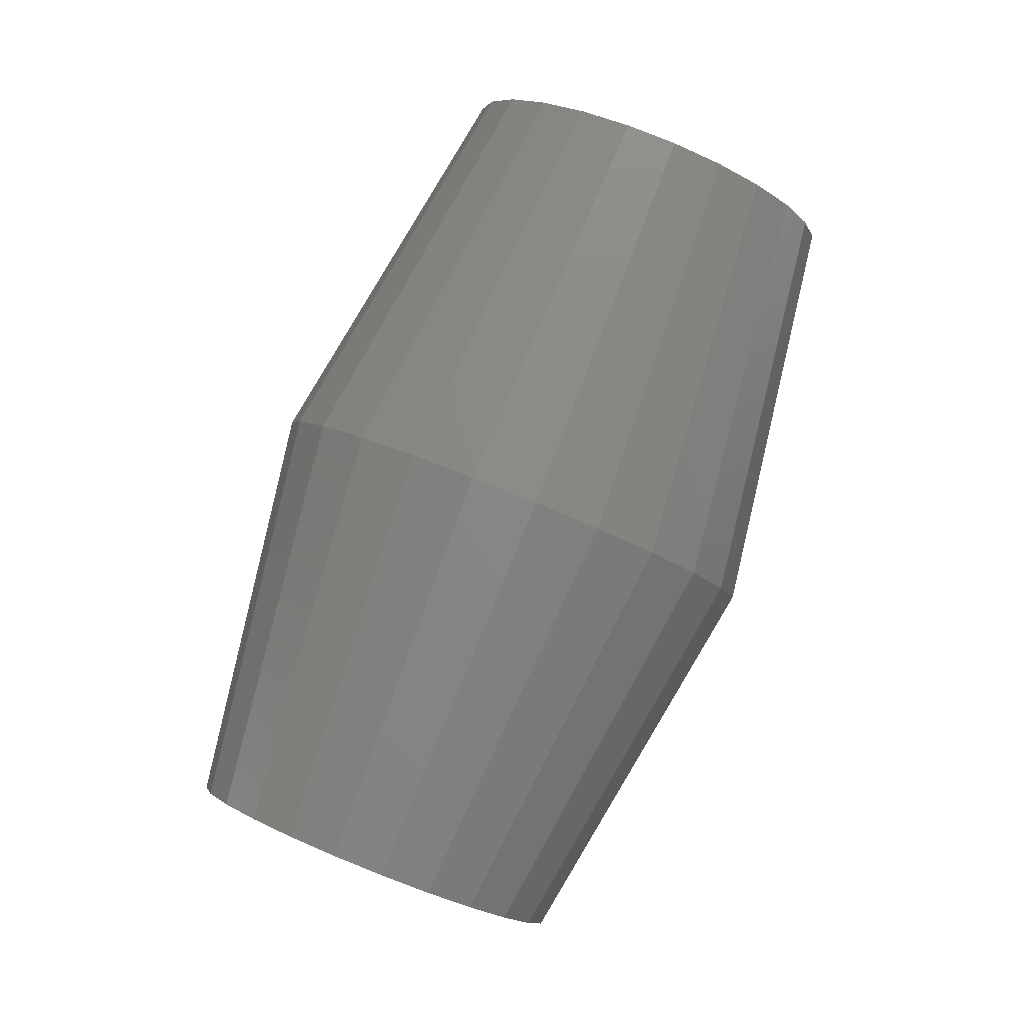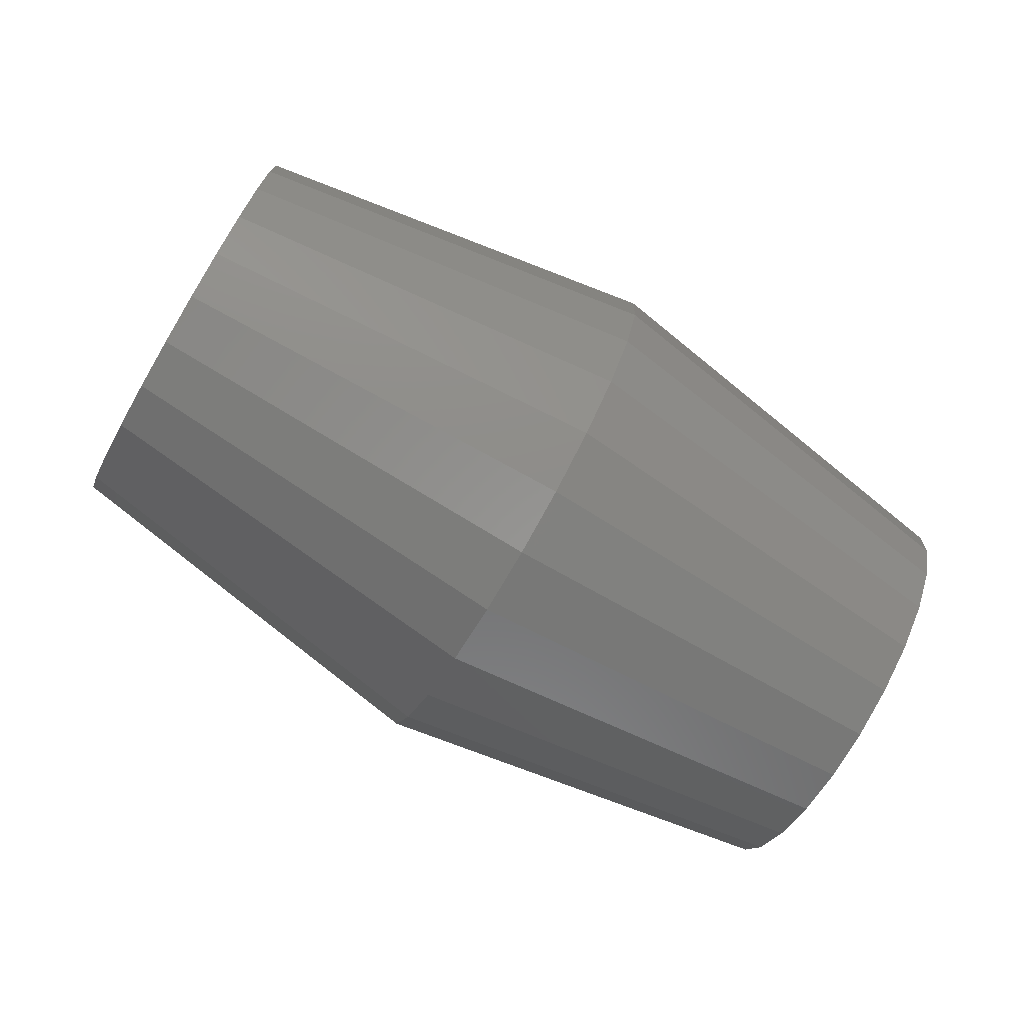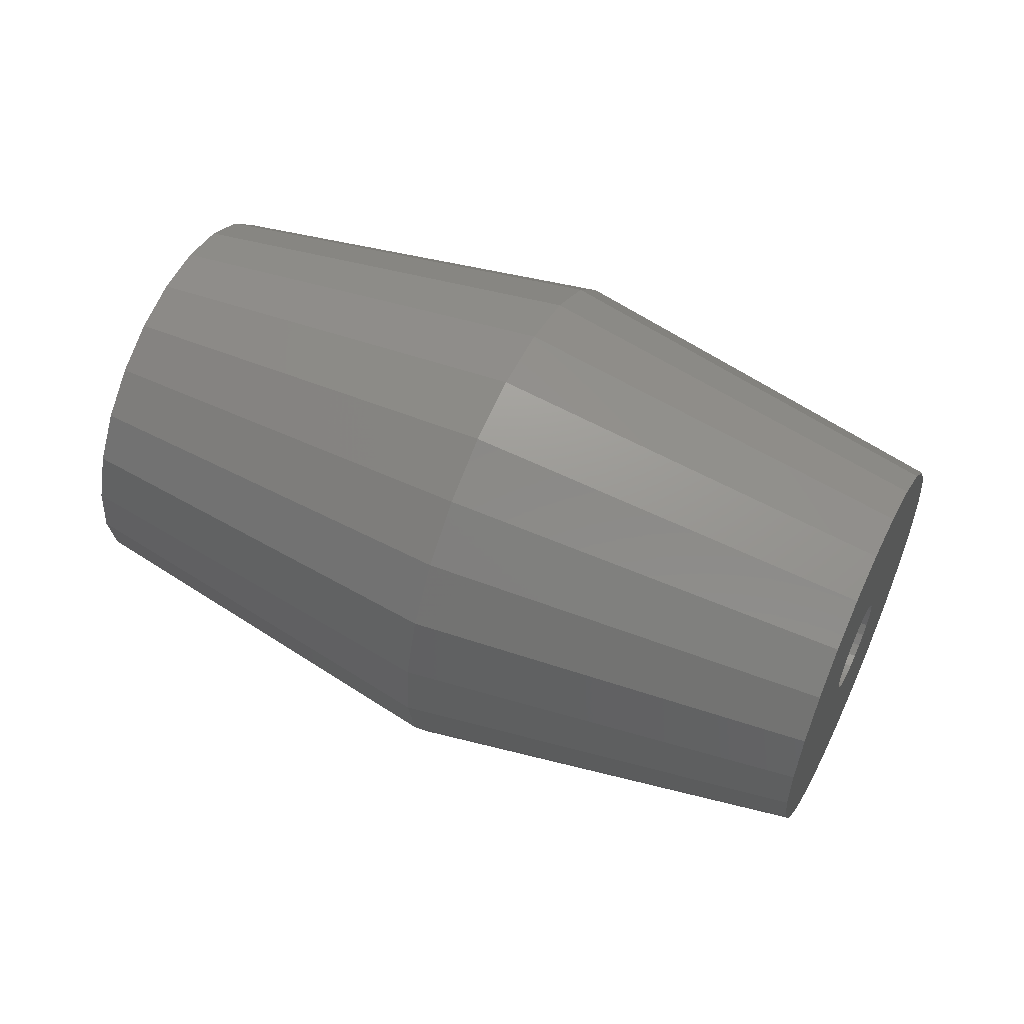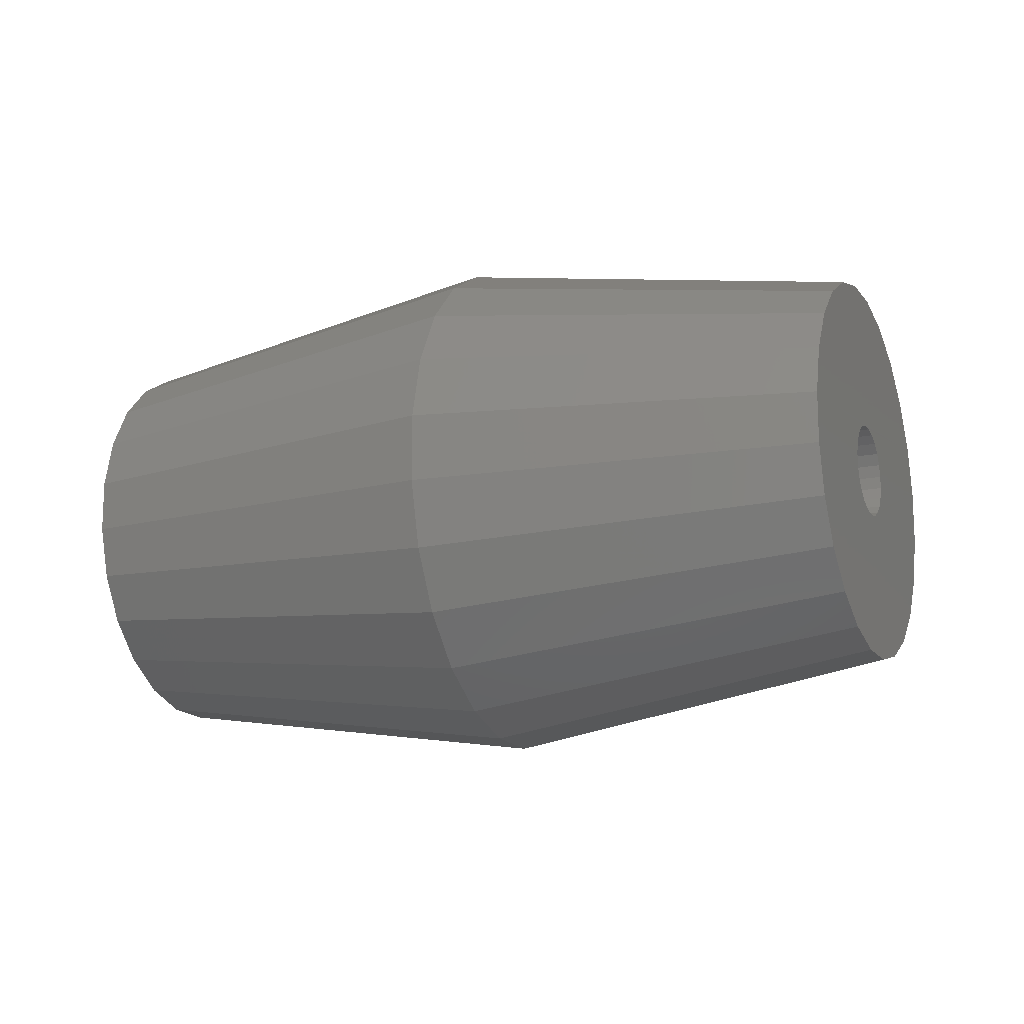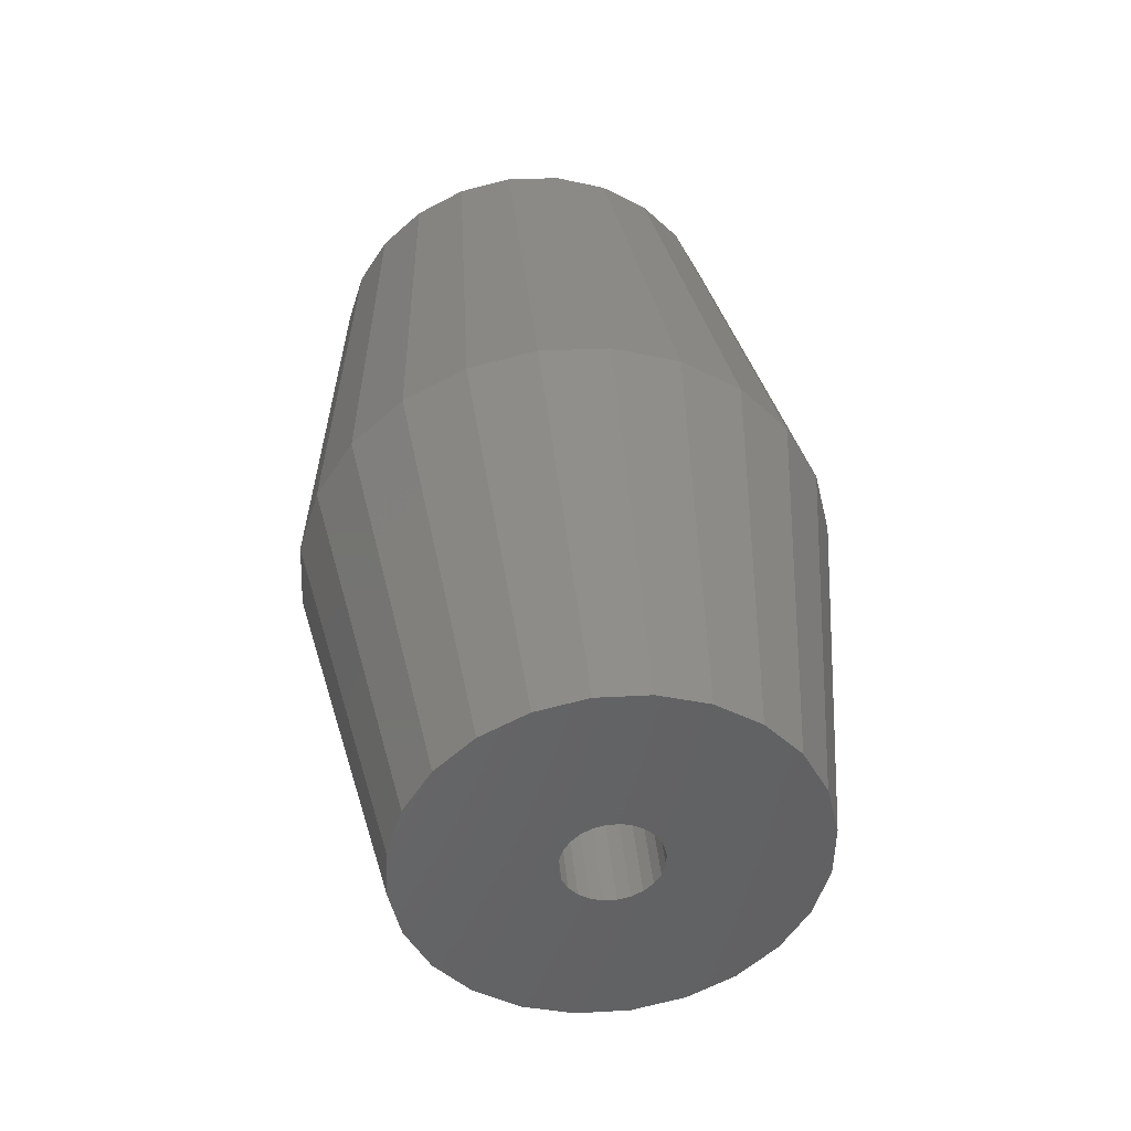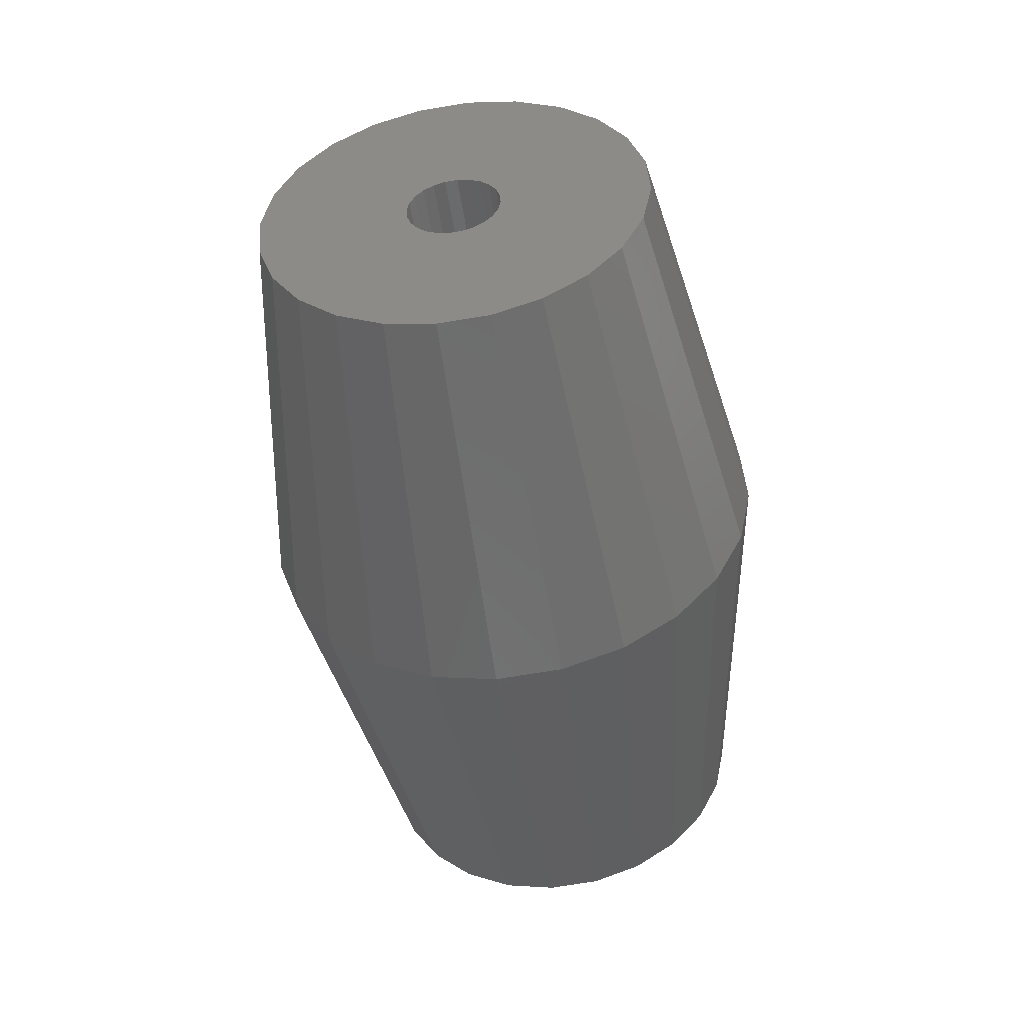
<metadata>
{"format":"stl","ext":"stl","renderer":"f3d","projection":"perspective","resolution":1024,"background":"white","views":[{"elev":62.7,"azim":-33.9,"up":"+Y"},{"elev":10.6,"azim":23.9,"up":"+Z"},{"elev":-2.6,"azim":-134.2,"up":"+Y"},{"elev":53.6,"azim":41.0,"up":"+Y"},{"elev":70.2,"azim":-71.8,"up":"+Z"},{"elev":-28.0,"azim":131.5,"up":"+Y"}]}
</metadata>
<code>
# stl→obj: 168 verts, 336 faces
v 818.1 149.2 54.68
v 823.7 153.6 49.71
v 817.8 150.5 55.11
v 824 152.6 49.39
v 823.3 154.6 49.8
v 817.2 151.8 55.23
v 807.5 148 54.27
v 820.9 154.4 45.95
v 807.6 148.2 54.48
v 820.9 154.2 45.75
v 807.5 147.9 54.1
v 820.9 154 45.57
v 807.5 147.6 53.97
v 820.9 153.8 45.44
v 808.6 147.6 55.6
v 821.8 154.1 47.03
v 821.9 153.8 47.07
v 808.5 147.9 55.56
v 822 152.8 46.46
v 808.6 146.5 54.77
v 808.7 146.6 54.99
v 821.9 152.7 46.24
v 808.3 148.1 55.47
v 821.6 154.2 46.94
v 807.7 147.1 53.87
v 821.2 153.1 45.38
v 821 153.3 45.34
v 807.8 146.9 53.91
v 808.1 148.2 55.32
v 821.3 154.5 46.61
v 821.5 154.4 46.79
v 808 148.3 55.14
v 808.1 146.6 54.15
v 821.6 152.7 45.8
v 821.5 152.8 45.62
v 808.3 146.5 54.33
v 822.1 152.9 46.67
v 808.7 146.7 55.2
v 808.8 146.9 55.37
v 822.1 153.1 46.84
v 807.8 148.3 54.93
v 821.2 154.5 46.4
v 807.7 148.3 54.7
v 821 154.5 46.17
v 808.7 147.4 55.58
v 822 153.6 47.05
v 807.6 147.4 53.89
v 820.9 153.6 45.36
v 808 146.7 54
v 821.3 152.9 45.47
v 808.5 146.5 54.54
v 821.8 152.7 46.02
v 822.1 153.3 46.97
v 808.7 147.2 55.5
v 808.8 150.1 57.78
v 816.5 153.1 55.02
v 815.7 154.1 54.5
v 809.4 149.3 58.17
v 810 148.4 58.33
v 823.9 151 48.05
v 823.9 152.6 49.27
v 824 151.7 48.75
v 823.6 153.6 49.58
v 823.6 150.4 47.23
v 823.2 154.6 49.66
v 823.2 150 46.34
v 822.7 155.5 49.51
v 822.7 149.9 45.44
v 822.1 150 44.59
v 822.1 156.2 49.14
v 821.5 150.3 43.86
v 820.8 150.9 43.28
v 821.5 156.8 48.56
v 820.8 157.2 47.82
v 820.2 151.7 42.9
v 820.2 157.3 46.97
v 819.7 157.2 46.07
v 819.7 152.6 42.75
v 819.3 156.8 45.18
v 819.3 153.6 42.83
v 819.1 154.5 43.15
v 819.1 156.2 44.36
v 819 155.4 43.67
v 810.5 146.4 57.8
v 810.5 144.8 56.58
v 810.6 145.5 57.27
v 810.3 147.4 58.11
v 810.3 144.2 55.76
v 809.9 143.8 54.87
v 809.9 148.4 58.19
v 809.4 149.3 58.04
v 809.4 143.7 53.97
v 808.8 143.8 53.12
v 808.8 150 57.66
v 808.1 150.6 57.09
v 807.5 151 56.35
v 808.1 144.2 52.38
v 807.5 144.7 51.81
v 806.9 151.1 55.5
v 806.9 145.5 51.43
v 806.4 146.4 51.28
v 806.4 151 54.6
v 806 150.6 53.71
v 806 147.4 51.36
v 805.8 148.3 51.67
v 805.8 150 52.89
v 805.7 149.2 52.2
v 819.7 157.3 46.07
v 811.9 154.9 49.06
v 812.4 155.4 50.29
v 819.3 156.9 45.14
v 818.1 146.9 53.01
v 823.7 150.2 47.27
v 824 150.9 48.12
v 817.8 146.1 51.88
v 821.5 156.9 48.65
v 822.2 156.3 49.25
v 814.8 154.9 53.7
v 819.7 152.6 42.61
v 811.9 150.5 45.83
v 819.3 153.6 42.7
v 812.4 149.1 45.72
v 813.1 155.6 51.52
v 820.2 157.5 47
v 822.8 155.5 49.64
v 813.9 146.8 46.44
v 820.2 151.6 42.77
v 820.8 150.8 43.16
v 813.1 147.9 45.93
v 819 156.3 44.29
v 811.4 153 46.98
v 811.5 154.1 47.94
v 818.9 155.5 43.57
v 818.2 148 53.96
v 824.1 151.7 48.85
v 811.5 151.8 46.26
v 819 154.6 43.03
v 820.8 157.3 47.88
v 813.9 155.4 52.69
v 823.3 149.9 46.34
v 822.8 149.7 45.41
v 822.2 149.8 44.53
v 821.5 150.2 43.76
v 817.2 145.5 50.65
v 816.5 145.4 49.42
v 815.7 145.5 48.25
v 814.8 146 47.24
v 810.6 146.4 57.92
v 810.6 144.7 56.65
v 810.7 145.5 57.37
v 810.4 147.4 58.24
v 808.1 150.8 57.18
v 807.5 151.1 56.41
v 806.9 151.3 55.53
v 806.3 151.1 54.6
v 805.9 150.7 53.67
v 805.7 150.1 52.82
v 805.7 148.4 51.55
v 805.6 149.3 52.1
v 810.4 144 55.8
v 810 143.7 54.87
v 809.4 143.5 53.94
v 808.8 143.6 53.06
v 808.1 144 52.29
v 807.5 144.6 51.69
v 806.9 145.4 51.3
v 806.3 146.4 51.14
v 805.9 147.4 51.23
f 1 2 3
f 2 1 4
f 3 5 6
f 5 3 2
f 7 8 9
f 8 7 10
f 11 10 7
f 10 11 12
f 13 12 11
f 12 13 14
f 15 16 17
f 16 15 18
f 19 20 21
f 20 19 22
f 16 23 24
f 23 16 18
f 25 26 27
f 26 25 28
f 29 30 31
f 30 29 32
f 33 34 35
f 34 33 36
f 37 21 38
f 21 37 19
f 37 39 40
f 39 37 38
f 30 41 42
f 41 30 32
f 42 43 44
f 43 42 41
f 9 44 43
f 44 9 8
f 17 45 15
f 45 17 46
f 47 14 13
f 14 47 48
f 47 27 48
f 27 47 25
f 26 49 50
f 49 26 28
f 49 35 50
f 35 49 33
f 34 51 52
f 51 34 36
f 51 22 52
f 22 51 20
f 53 39 54
f 39 53 40
f 53 45 46
f 45 53 54
f 24 29 31
f 29 24 23
f 55 56 57
f 56 55 58
f 56 59 6
f 59 56 58
f 60 61 62
f 61 60 63
f 63 60 64
f 63 64 65
f 65 64 66
f 65 66 67
f 67 66 68
f 67 68 69
f 67 69 70
f 70 69 40
f 40 69 37
f 37 69 71
f 37 71 19
f 19 71 22
f 22 71 52
f 52 71 34
f 34 71 35
f 35 71 72
f 35 72 50
f 50 72 26
f 26 72 27
f 27 72 48
f 48 72 14
f 14 72 12
f 70 53 73
f 53 70 40
f 73 53 46
f 73 46 17
f 73 17 16
f 73 16 24
f 73 24 31
f 73 31 74
f 74 31 30
f 74 30 42
f 74 42 44
f 74 44 8
f 74 8 10
f 74 10 12
f 74 12 72
f 74 72 75
f 74 75 76
f 76 75 77
f 77 75 78
f 77 78 79
f 79 78 80
f 79 80 81
f 79 81 82
f 82 81 83
f 84 85 86
f 85 84 87
f 85 87 88
f 88 87 89
f 89 87 90
f 89 90 91
f 89 91 92
f 92 91 93
f 93 91 94
f 93 94 39
f 39 94 54
f 54 94 95
f 54 95 45
f 45 95 15
f 15 95 18
f 18 95 23
f 23 95 29
f 29 95 96
f 29 96 32
f 32 96 41
f 41 96 43
f 43 96 9
f 9 96 7
f 7 96 11
f 93 38 97
f 38 93 39
f 97 38 21
f 97 21 20
f 97 20 51
f 97 51 36
f 97 36 33
f 97 33 49
f 97 49 98
f 98 49 28
f 98 28 25
f 98 25 47
f 98 47 13
f 98 13 11
f 98 11 96
f 98 96 99
f 98 99 100
f 100 99 101
f 101 99 102
f 101 102 103
f 101 103 104
f 104 103 105
f 105 103 106
f 105 106 107
f 108 109 110
f 109 108 111
f 112 113 114
f 113 112 115
f 116 57 117
f 57 116 118
f 119 120 121
f 120 119 122
f 108 123 124
f 123 108 110
f 57 125 117
f 125 57 56
f 126 127 128
f 127 126 129
f 130 131 132
f 131 130 133
f 134 4 1
f 4 134 135
f 121 136 137
f 136 121 120
f 123 138 124
f 138 123 139
f 114 60 62
f 60 114 113
f 60 113 64
f 64 113 140
f 64 140 66
f 66 140 141
f 66 141 68
f 68 141 142
f 68 142 69
f 69 142 143
f 69 143 71
f 71 143 72
f 72 143 128
f 72 128 75
f 75 128 127
f 75 127 78
f 78 127 119
f 78 119 80
f 80 119 121
f 80 121 81
f 81 121 137
f 81 137 83
f 114 4 135
f 4 114 62
f 4 62 61
f 4 61 2
f 2 61 63
f 2 63 5
f 5 63 65
f 5 65 125
f 125 65 67
f 125 67 117
f 117 67 70
f 117 70 116
f 116 70 73
f 116 73 74
f 116 74 138
f 138 74 76
f 138 76 124
f 124 76 77
f 124 77 108
f 108 77 79
f 108 79 111
f 111 79 82
f 111 82 130
f 130 82 83
f 130 83 137
f 130 137 133
f 144 141 140
f 141 144 145
f 127 122 119
f 122 127 129
f 145 142 141
f 142 145 146
f 56 5 125
f 5 56 6
f 111 132 109
f 132 111 130
f 142 147 143
f 147 142 146
f 115 140 113
f 140 115 144
f 112 135 134
f 135 112 114
f 139 116 138
f 116 139 118
f 143 126 128
f 126 143 147
f 133 136 131
f 136 133 137
f 148 149 150
f 149 148 86
f 86 148 84
f 84 148 151
f 84 151 87
f 87 151 59
f 87 59 90
f 90 59 58
f 90 58 91
f 91 58 55
f 91 55 94
f 94 55 152
f 94 152 95
f 95 152 96
f 96 152 153
f 96 153 99
f 99 153 154
f 99 154 102
f 102 154 155
f 102 155 103
f 103 155 156
f 103 156 106
f 106 156 157
f 106 157 107
f 107 157 158
f 158 157 159
f 149 85 160
f 85 149 86
f 160 85 88
f 160 88 161
f 161 88 89
f 161 89 162
f 162 89 92
f 162 92 163
f 163 92 93
f 163 93 164
f 164 93 97
f 164 97 165
f 165 97 98
f 165 98 100
f 165 100 166
f 166 100 101
f 166 101 167
f 167 101 104
f 167 104 168
f 168 104 105
f 168 105 158
f 158 105 107
f 154 139 123
f 139 154 153
f 162 146 145
f 146 162 163
f 120 167 168
f 167 120 122
f 147 165 126
f 165 147 164
f 148 134 1
f 134 148 150
f 155 123 110
f 123 155 154
f 109 155 110
f 155 109 156
f 132 156 109
f 156 132 157
f 131 158 159
f 158 131 136
f 149 134 150
f 134 149 112
f 161 145 144
f 145 161 162
f 151 1 3
f 1 151 148
f 160 112 149
f 112 160 115
f 153 118 139
f 118 153 152
f 126 166 129
f 166 126 165
f 131 157 132
f 157 131 159
f 163 147 146
f 147 163 164
f 136 168 158
f 168 136 120
f 166 122 129
f 122 166 167
f 59 3 6
f 3 59 151
f 161 115 160
f 115 161 144
f 118 55 57
f 55 118 152

</code>
